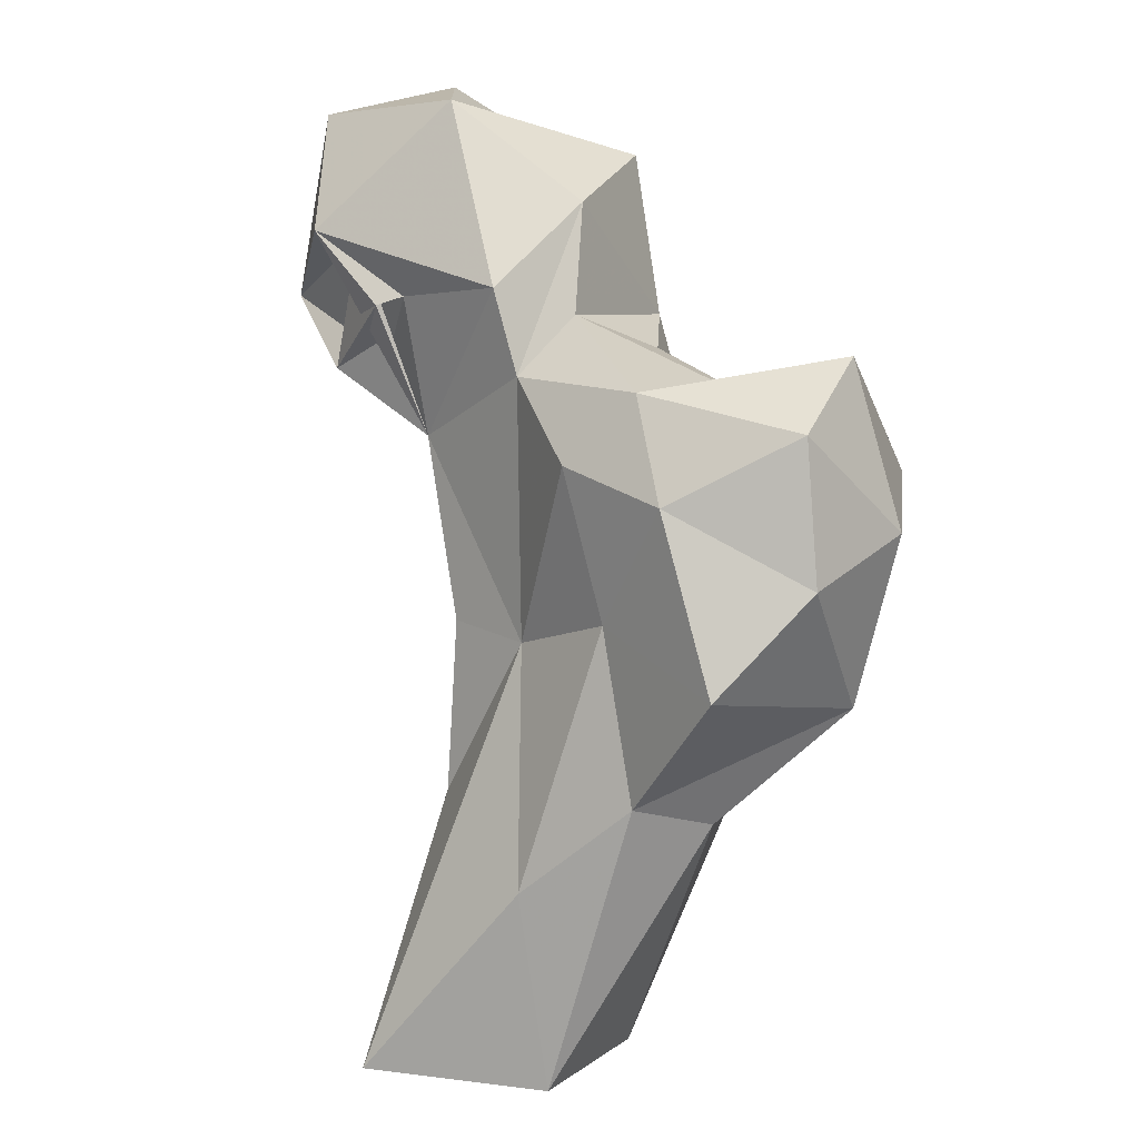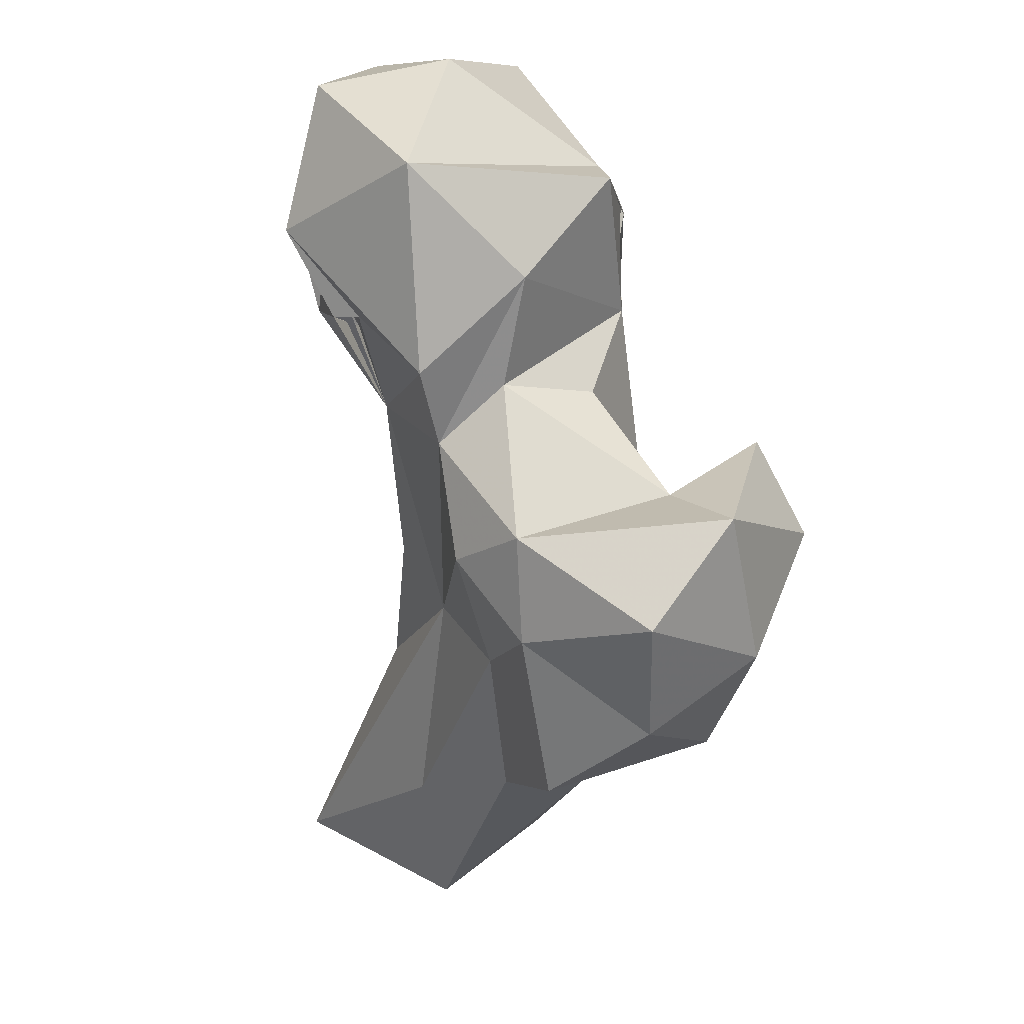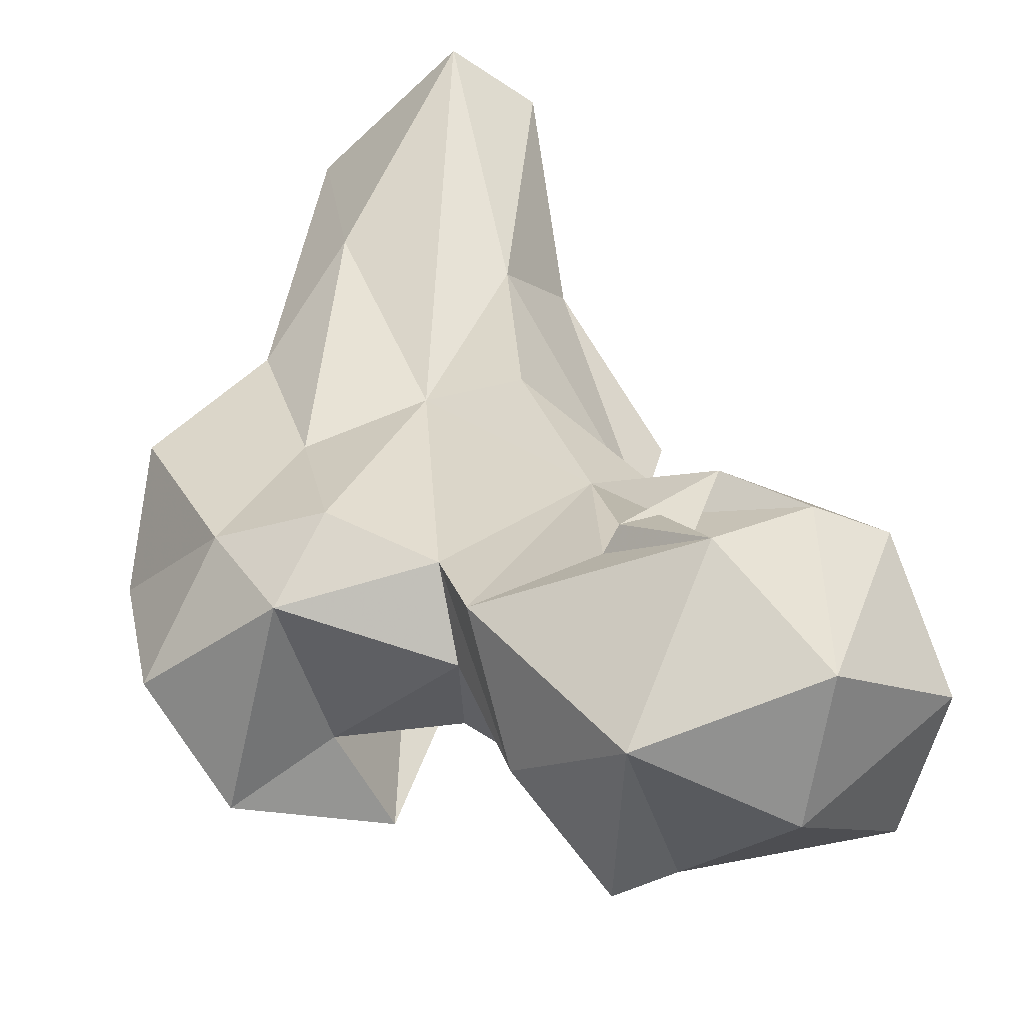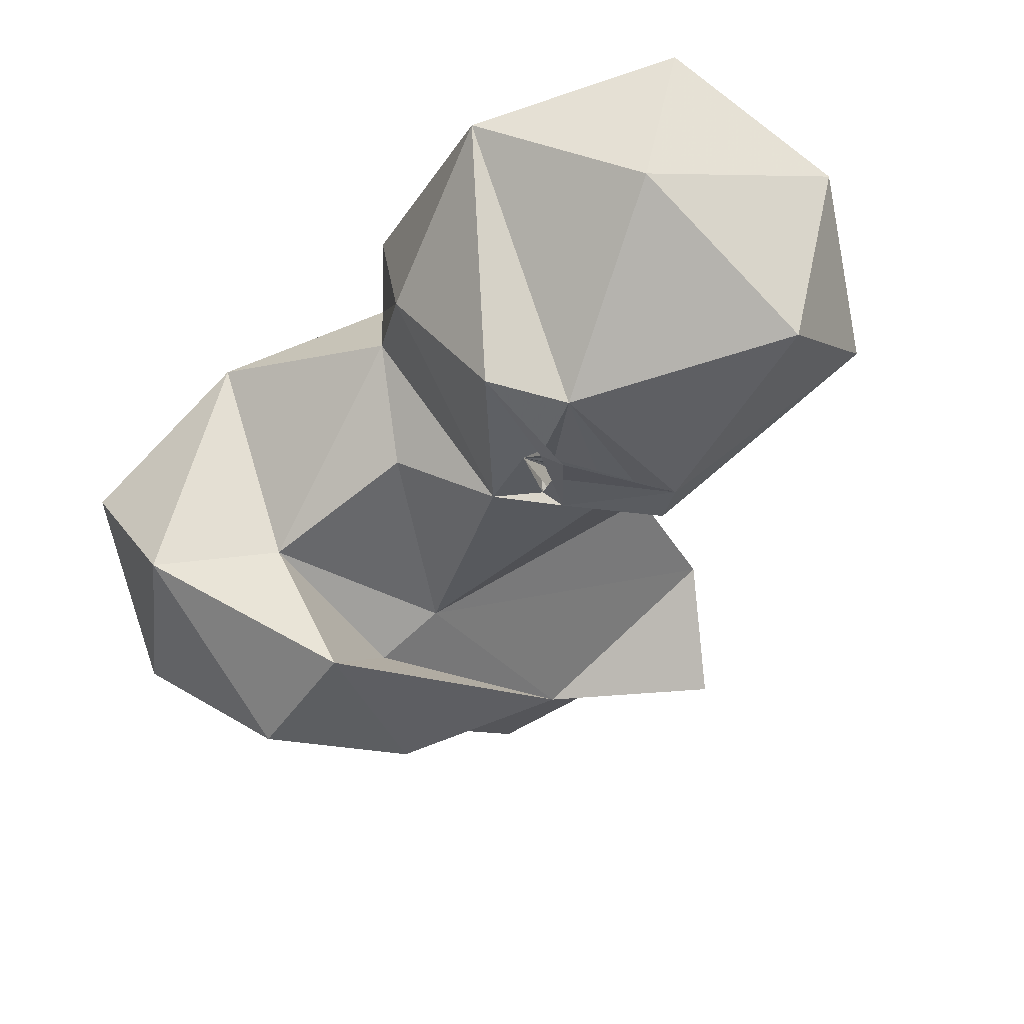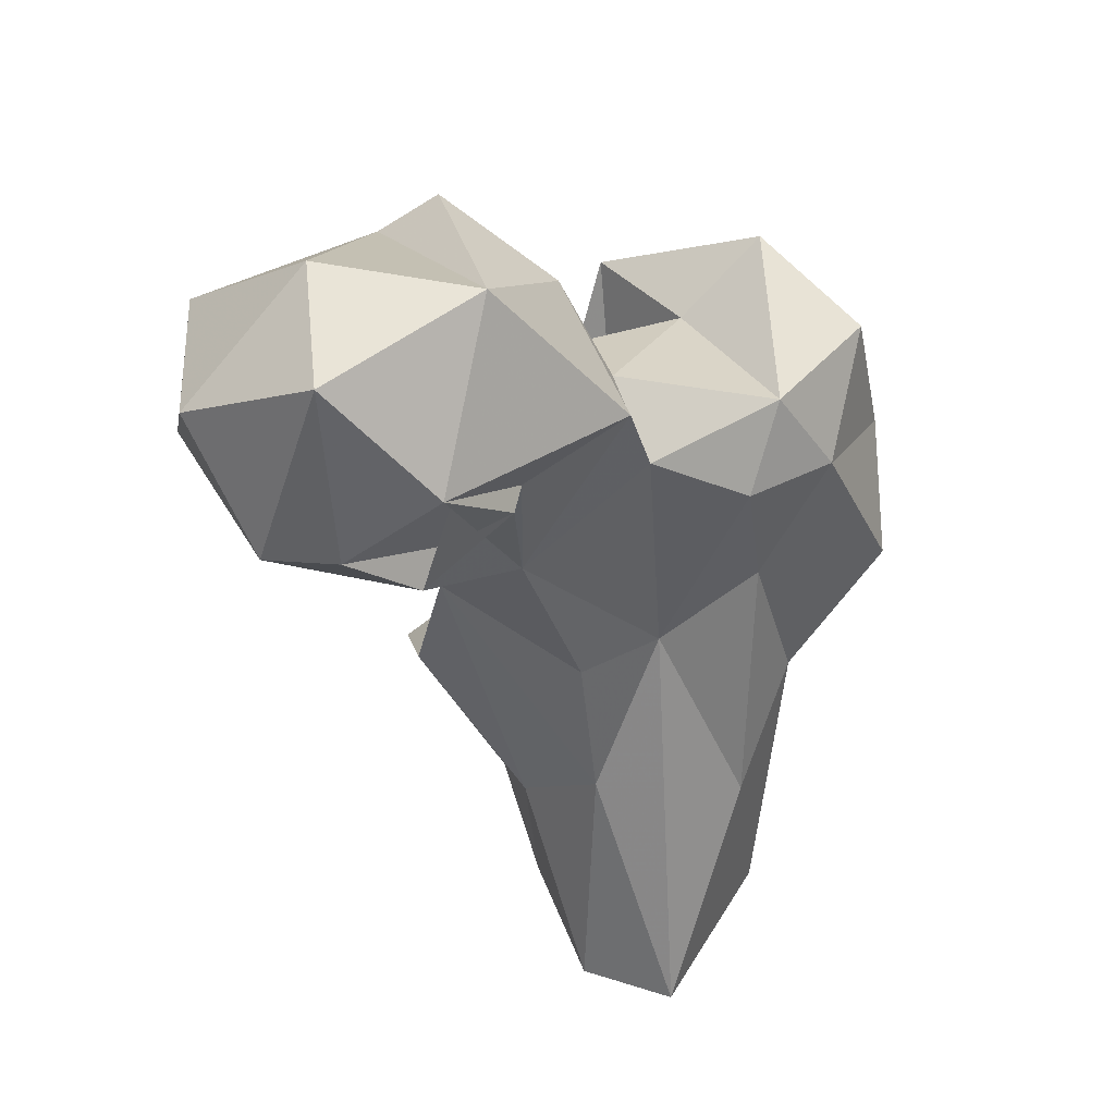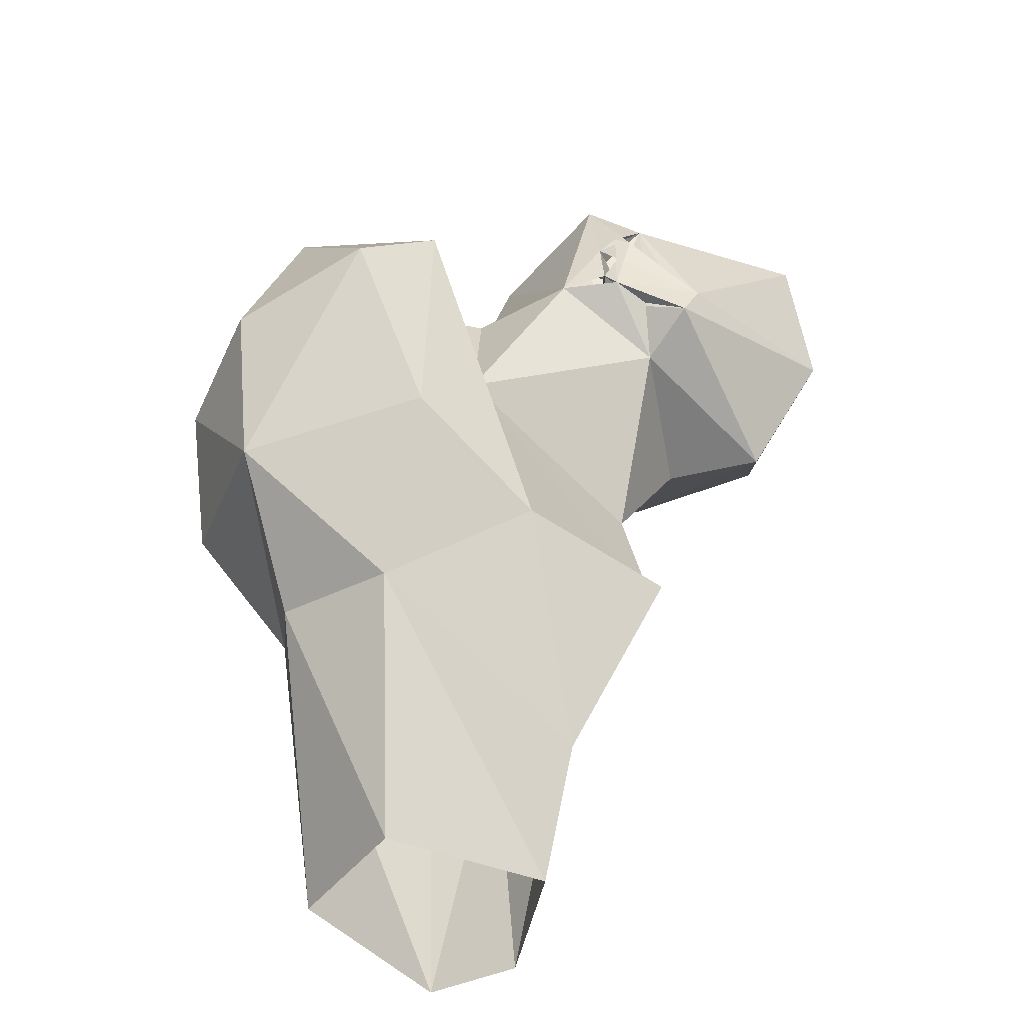
<metadata>
{"format":"obj","ext":"obj","renderer":"f3d","projection":"perspective","resolution":1024,"background":"white","views":[{"elev":15.2,"azim":-119.7,"up":"+Z"},{"elev":50.8,"azim":-104.7,"up":"+Z"},{"elev":33.9,"azim":-0.5,"up":"+Y"},{"elev":-30.9,"azim":14.4,"up":"+Y"},{"elev":48.5,"azim":164.6,"up":"+Z"},{"elev":-45.7,"azim":-6.3,"up":"+Z"}]}
</metadata>
<code>
v 56.91 194.9 -0.01515
v 77.58 203.2 1.181
v 48.21 211.6 0.6486
v 75.72 220.8 -0.01234
v 65.29 228.4 0.4987
v 51.68 213.7 25.64
v 79.42 203.2 21.66
v 54.49 181.1 31.49
v 80.17 194.2 15.96
v 42.06 192.2 33.66
v 42.2 203.6 37.52
v 72.08 212.7 32.33
v 90.51 181.4 33.05
v 91.31 193.1 42.42
v 62.3 207.3 53.4
v 73.19 177.8 41.72
v 88.06 194.6 57.71
v 73.61 210.4 53.87
v 57.57 168 51.07
v 35.11 177.1 47.88
v 65.29 178 65.94
v 29.35 201.1 53.85
v 48.13 204.2 58.74
v 48.16 161.1 72.42
v 32.68 172.7 69.37
v 27.05 188.6 65.73
v 81.08 210.2 76.03
v 59.2 173.2 65.71
v 97.01 201.2 75.03
v 38.8 202.3 74.63
v 58.33 165 80.76
v 51.56 207.7 77.66
v 91.3 182.7 80.58
v 30.53 188 83.11
v 78.22 178.1 89.15
v 64.25 206.6 85.95
v 51.71 179.2 81.81
v 108.9 195.6 74.23
v 94.45 216.4 83.01
v 40.11 175 89.4
v 46.11 201.1 86.55
v 66.84 185.3 87.15
v 112.2 213 89.98
v 95.51 175.9 84.27
v 117.8 189.7 89.19
v 67.36 208.1 96.31
v 88.53 212 84.84
v 85.75 176 88.98
v 97.68 176.2 88.25
v 103.7 217.2 91.15
v 90.14 177.7 86.92
v 90.1 178.3 104.4
v 84.67 180.5 89.31
v 66.34 197.4 92.35
v 84.09 176.6 91.02
v 81.65 213 93.7
v 83.35 216 92.61
v 82.37 179.9 94.79
v 113.5 183.2 103.6
v 117.8 201.9 104.1
v 92.22 220 101.1
v 89.19 215.5 100.1
v 85.84 176 99.14
v 87.9 175.3 97.8
v 83.65 177.1 97.47
v 71.87 193.2 105.2
v 82.66 179.1 109.2
v 104 212.4 114.1
v 83.23 205.3 117.2
v 101.2 195.6 117.2
f 68 69 70
f 60 68 70
f 66 67 69
f 61 69 68
f 59 60 70
f 43 68 60
f 35 66 54
f 46 66 69
f 52 67 63
f 50 61 68
f 49 59 52
f 52 63 65
f 64 67 65
f 43 50 68
f 45 60 59
f 35 65 67
f 50 62 61
f 47 56 62
f 48 58 65
f 35 53 58
f 35 55 65
f 35 58 55
f 48 55 58
f 27 62 39
f 27 61 62
f 56 61 57
f 43 60 45
f 45 59 49
f 52 58 53
f 53 65 55
f 48 65 53
f 35 48 53
f 49 55 64
f 52 59 70
f 49 64 65
f 47 62 50
f 27 46 56
f 27 56 47
f 27 47 57
f 36 41 54
f 37 54 41
f 33 53 51
f 44 45 49
f 51 53 55
f 4 5 12
f 13 14 16
f 19 24 20
f 44 51 52
f 25 40 34
f 44 48 51
f 37 41 40
f 44 49 48
f 39 47 50
f 32 41 36
f 38 45 44
f 36 66 46
f 33 48 35
f 63 67 64
f 33 38 44
f 44 52 53
f 8 16 19
f 31 37 40
f 27 36 46
f 49 65 63
f 34 40 41
f 14 17 21
f 30 34 41
f 39 50 43
f 21 42 37
f 33 44 53
f 29 38 33
f 24 31 40
f 15 27 18
f 21 33 35
f 16 21 28
f 21 35 42
f 7 14 9
f 26 34 30
f 21 37 28
f 27 39 29
f 11 22 23
f 24 40 25
f 48 64 55
f 15 32 36
f 23 30 32
f 17 29 33
f 33 51 48
f 17 18 29
f 52 65 58
f 25 34 26
f 16 28 31
f 15 23 32
f 36 54 66
f 35 54 42
f 12 18 17
f 22 26 30
f 22 30 23
f 8 9 16
f 5 15 12
f 11 20 22
f 38 39 43
f 20 26 22
f 49 51 55
f 14 21 16
f 6 11 23
f 49 52 51
f 52 69 67
f 56 57 62
f 8 19 20
f 46 69 61
f 27 57 61
f 4 12 7
f 15 36 27
f 10 20 11
f 52 70 69
f 7 17 14
f 3 11 6
f 28 37 31
f 9 13 16
f 20 24 25
f 1 8 10
f 29 39 38
f 3 10 11
f 17 33 21
f 9 14 13
f 35 67 66
f 2 4 7
f 18 27 29
f 12 15 18
f 2 9 8
f 39 62 57
f 30 41 32
f 38 43 45
f 3 6 5
f 46 61 56
f 1 2 8
f 16 31 19
f 39 57 47
f 1 10 3
f 37 42 54
f 7 12 17
f 2 7 9
f 8 20 10
f 5 6 15
f 20 25 26
f 6 23 15
f 48 63 64
f 48 49 63
f 19 31 24

</code>
